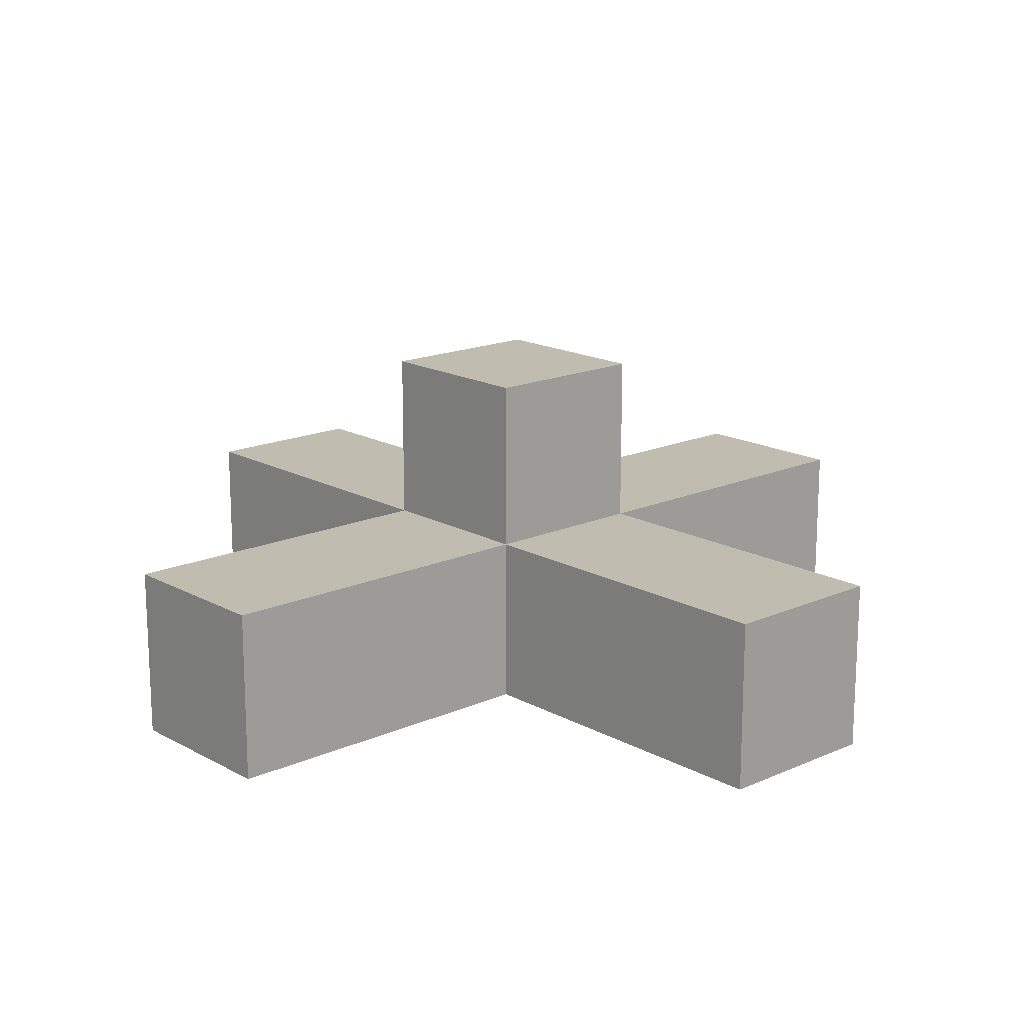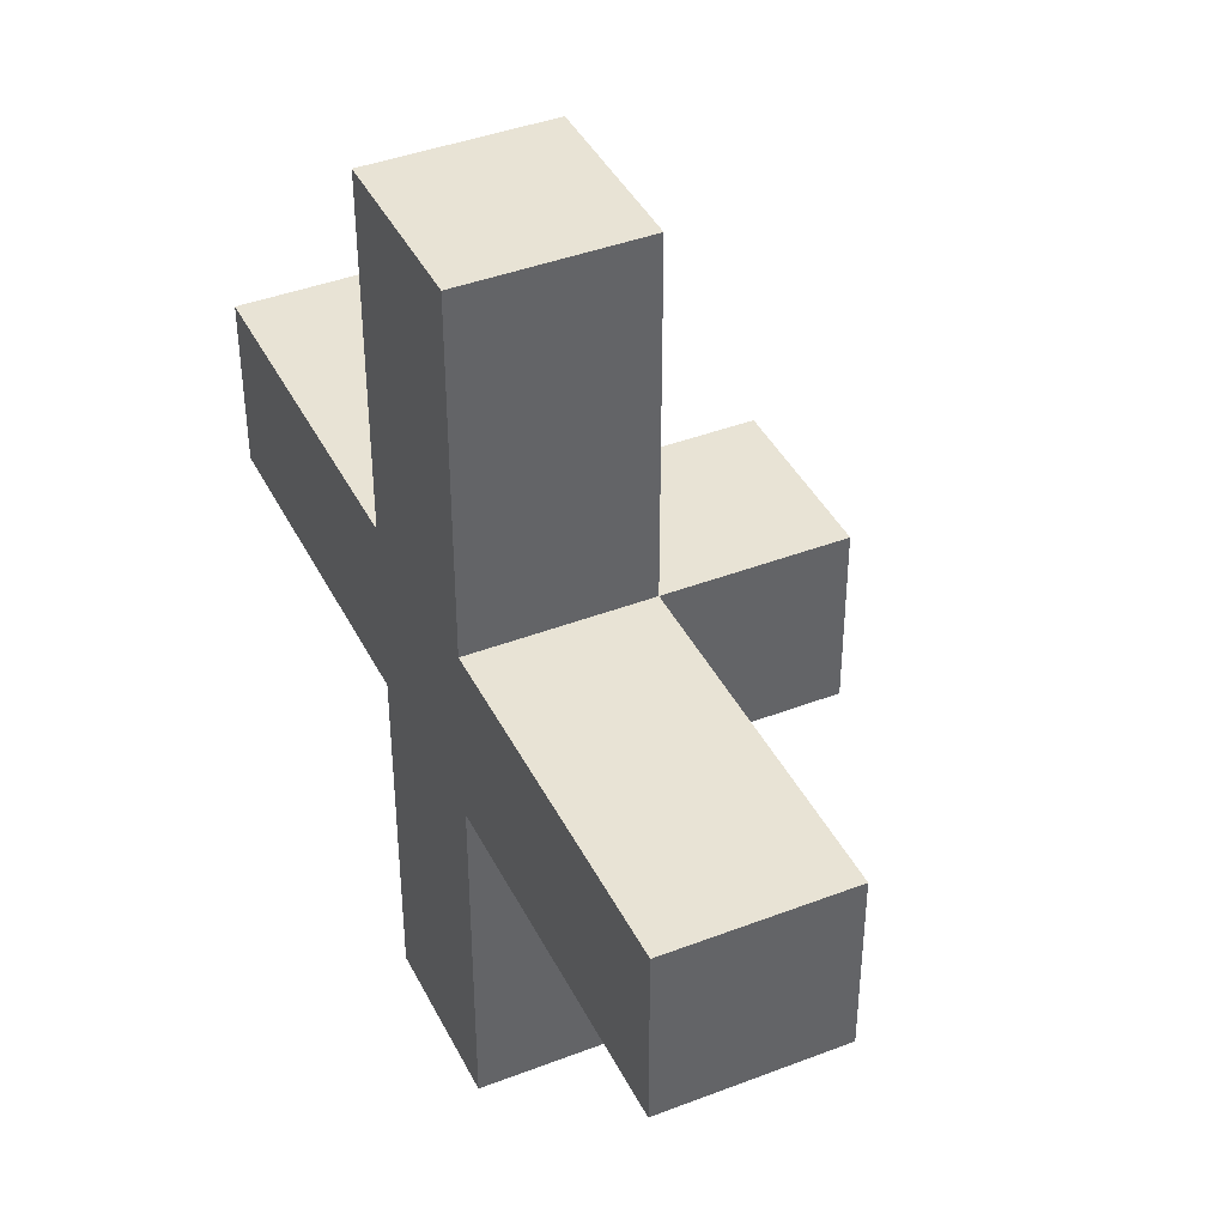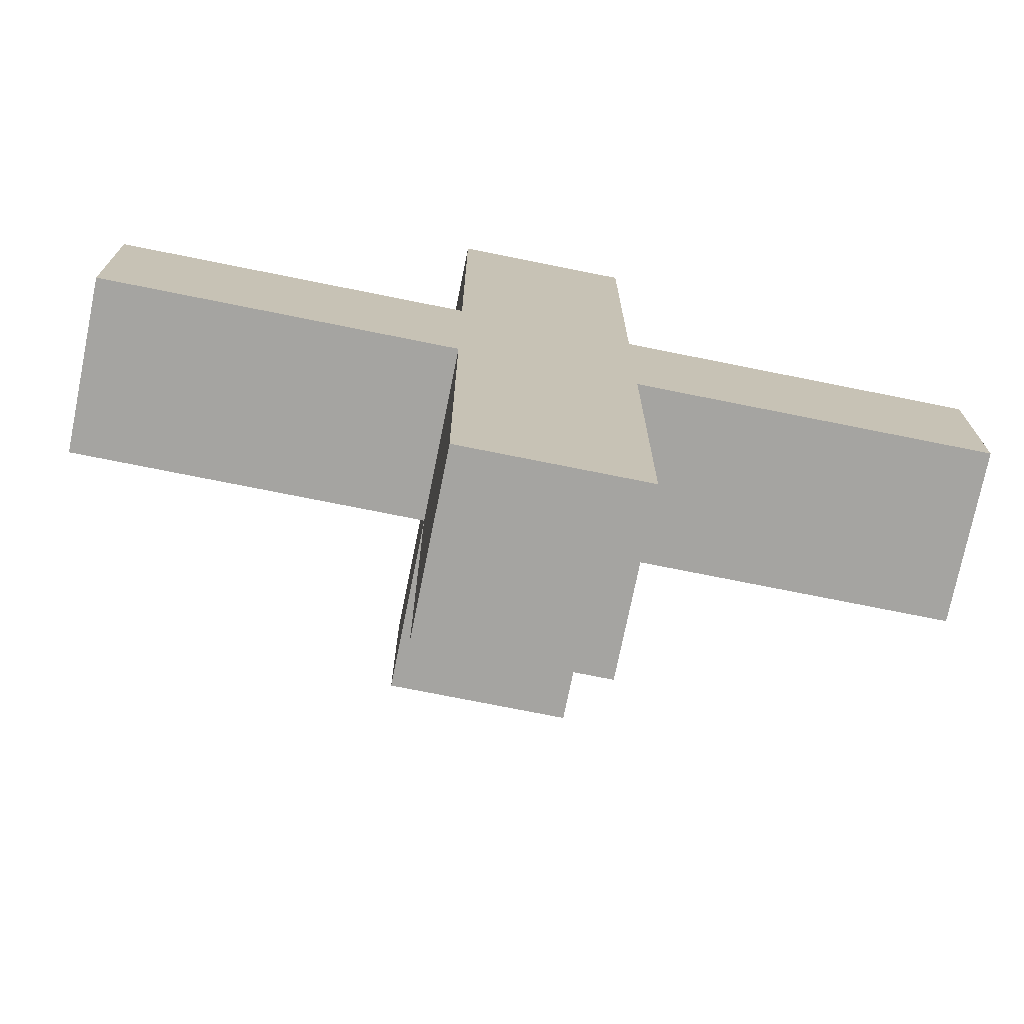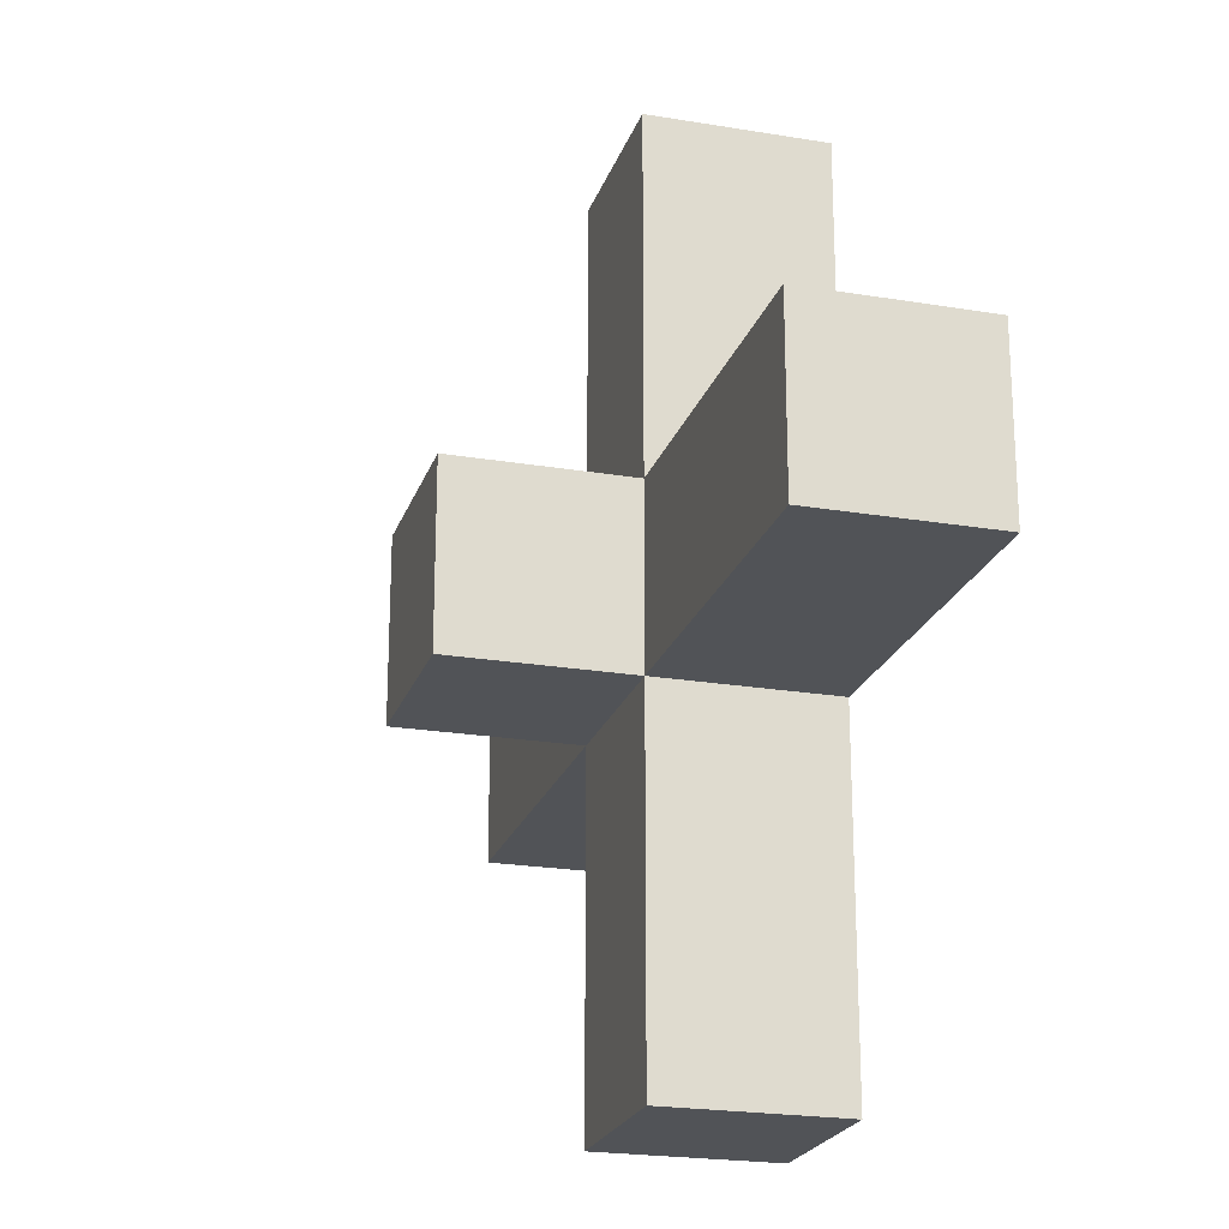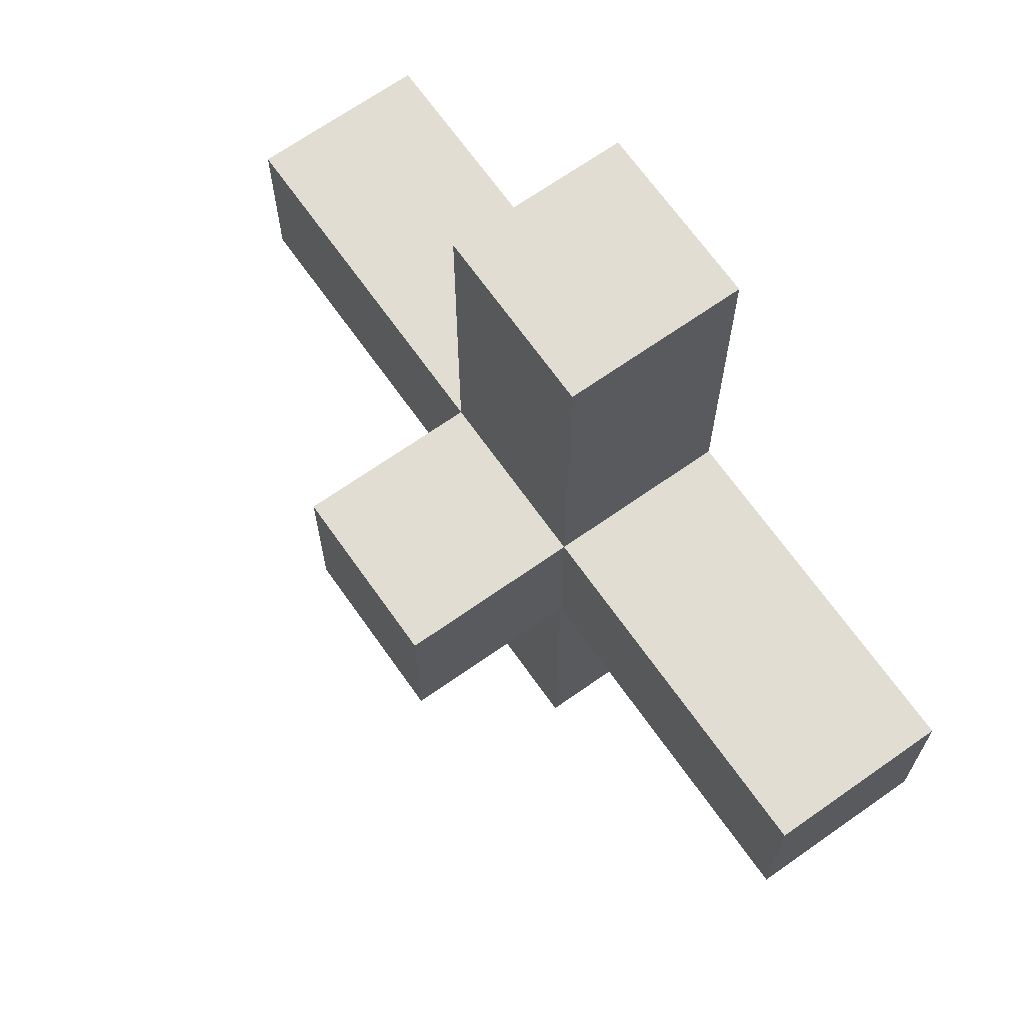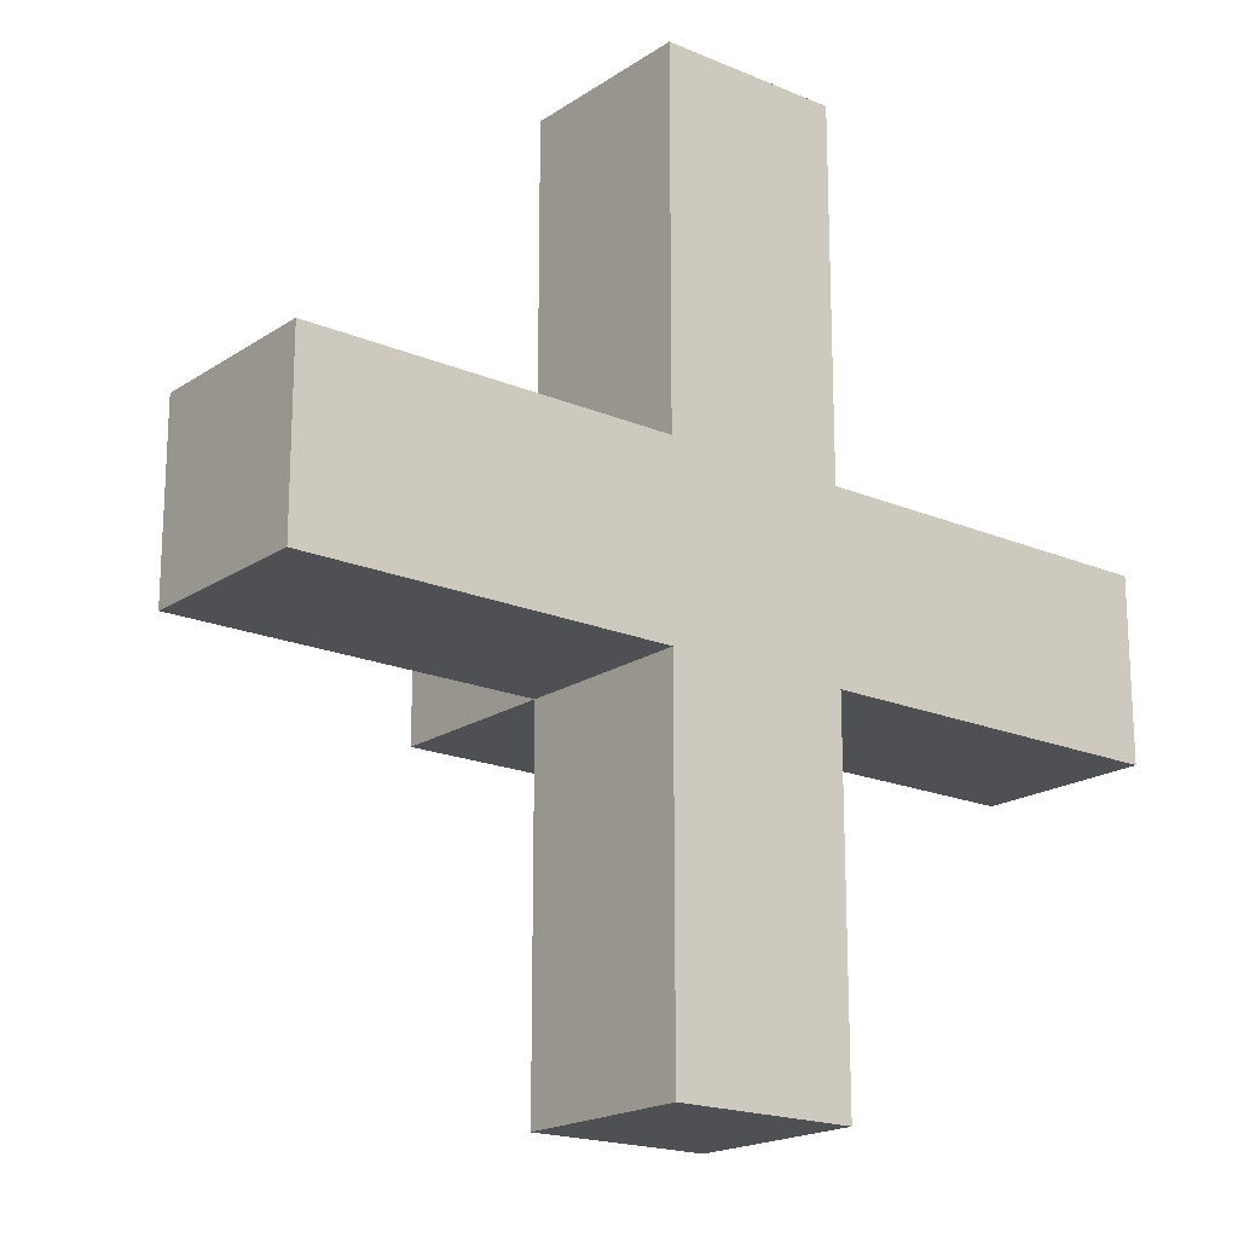
<metadata>
{"format":"obj","ext":"obj","renderer":"f3d","projection":"perspective","resolution":1024,"background":"white","views":[{"elev":16.6,"azim":138.0,"up":"+Z"},{"elev":41.2,"azim":-115.0,"up":"+Y"},{"elev":-73.4,"azim":168.6,"up":"+Y"},{"elev":-22.1,"azim":73.8,"up":"+Y"},{"elev":68.2,"azim":54.8,"up":"+Y"},{"elev":-18.9,"azim":141.2,"up":"+Y"}]}
</metadata>
<code>
v -10 8 54
v -10 8 50
v -10 12 54
v -10 12 50
v -2 0 54
v -2 0 50
v -2 8 58
v -2 8 54
v -2 8 50
v -2 12 58
v -2 12 54
v -2 12 50
v -2 20 54
v -2 20 50
v 2 0 54
v 2 0 50
v 2 8 58
v 2 8 54
v 2 8 50
v 2 12 58
v 2 12 54
v 2 12 50
v 2 20 54
v 2 20 50
v 10 8 54
v 10 8 50
v 10 12 54
v 10 12 50
v -2 8 58
v -2 12 58
v 2 8 58
v 2 12 58
v -10 8 54
v -10 12 54
v -2 0 54
v -2 8 54
v -2 12 54
v -2 20 54
v 2 0 54
v 2 8 54
v 2 12 54
v 2 20 54
v 10 8 54
v 10 12 54
v -10 8 50
v -10 12 50
v -2 0 50
v -2 8 50
v -2 12 50
v -2 20 50
v 2 0 50
v 2 8 50
v 2 12 50
v 2 20 50
v 10 8 50
v 10 12 50
v -2 0 54
v 2 0 54
v -2 0 50
v 2 0 50
v -2 8 58
v 2 8 58
v -10 8 54
v -2 8 54
v 2 8 54
v 10 8 54
v -10 8 50
v -2 8 50
v 2 8 50
v 10 8 50
v -2 12 58
v 2 12 58
v -10 12 54
v -2 12 54
v 2 12 54
v 10 12 54
v -10 12 50
v -2 12 50
v 2 12 50
v 10 12 50
v -2 20 54
v 2 20 54
v -2 20 50
v 2 20 50
f 3 2 1
f 4 2 3
f 8 6 5
f 9 6 8
f 10 8 7
f 11 8 10
f 13 12 11
f 14 12 13
f 15 16 18
f 18 16 19
f 17 18 20
f 20 18 21
f 21 22 23
f 23 22 24
f 25 26 27
f 27 26 28
f 31 30 29
f 32 30 31
f 36 34 33
f 37 34 36
f 39 36 35
f 40 36 39
f 41 38 37
f 42 38 41
f 43 41 40
f 44 41 43
f 45 46 48
f 48 46 49
f 47 48 51
f 49 50 51
f 48 49 51
f 51 50 52
f 52 50 53
f 53 50 54
f 52 53 55
f 55 53 56
f 59 58 57
f 60 58 59
f 64 62 61
f 65 62 64
f 67 64 63
f 68 64 67
f 69 66 65
f 70 66 69
f 71 72 74
f 74 72 75
f 73 74 77
f 77 74 78
f 75 76 79
f 79 76 80
f 81 82 83
f 83 82 84

</code>
